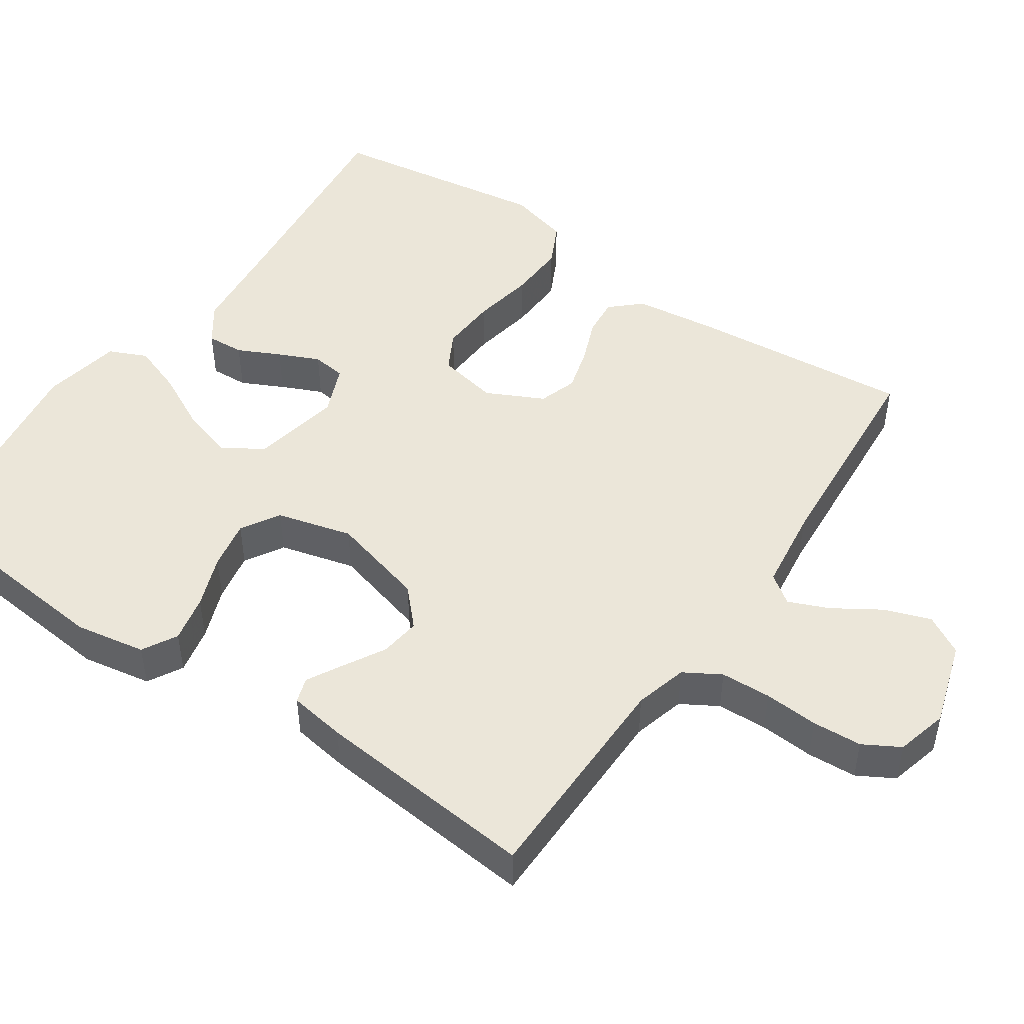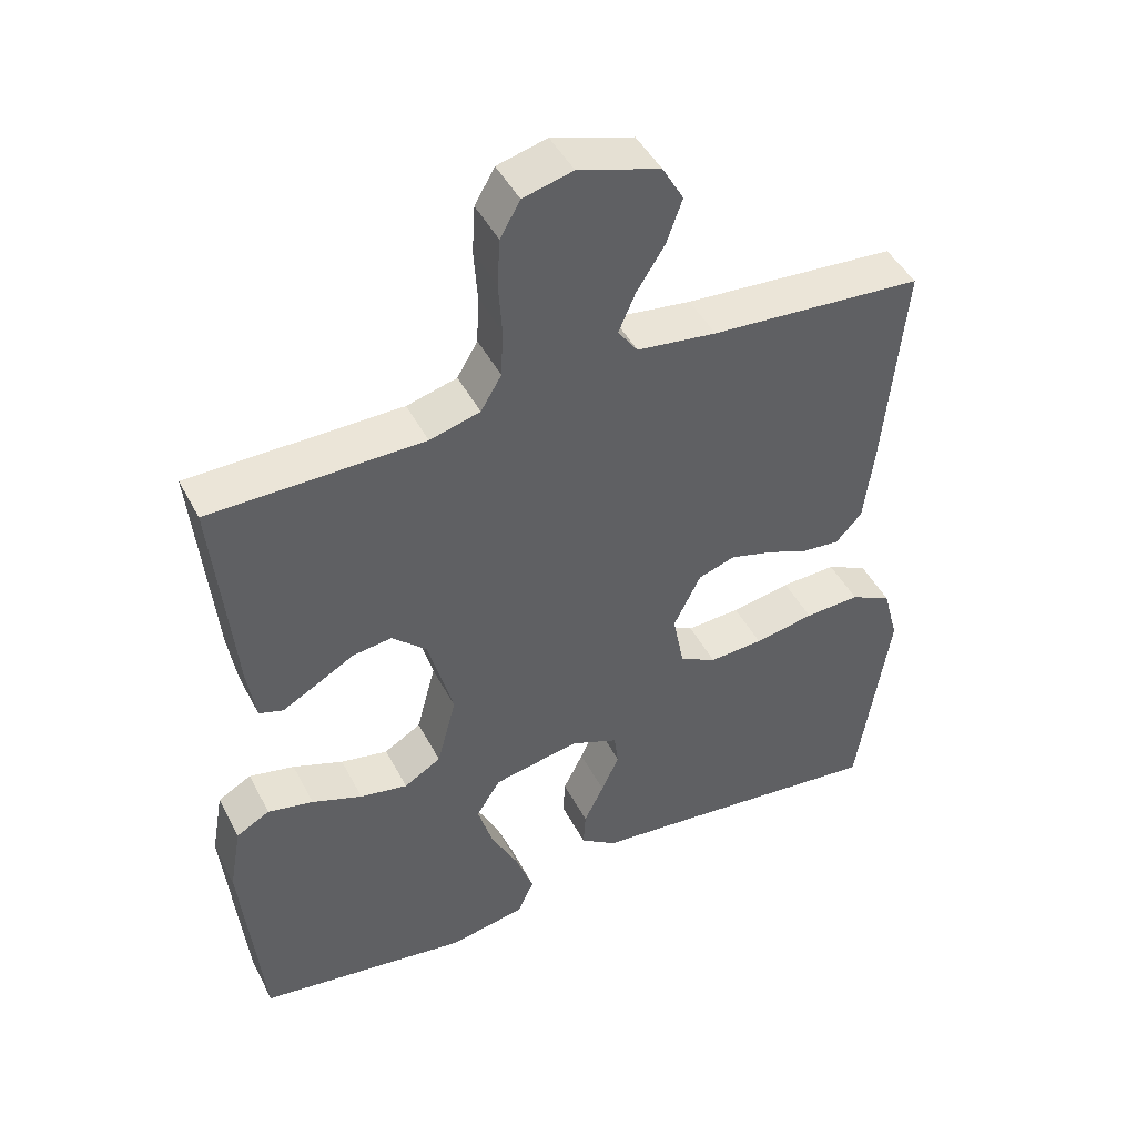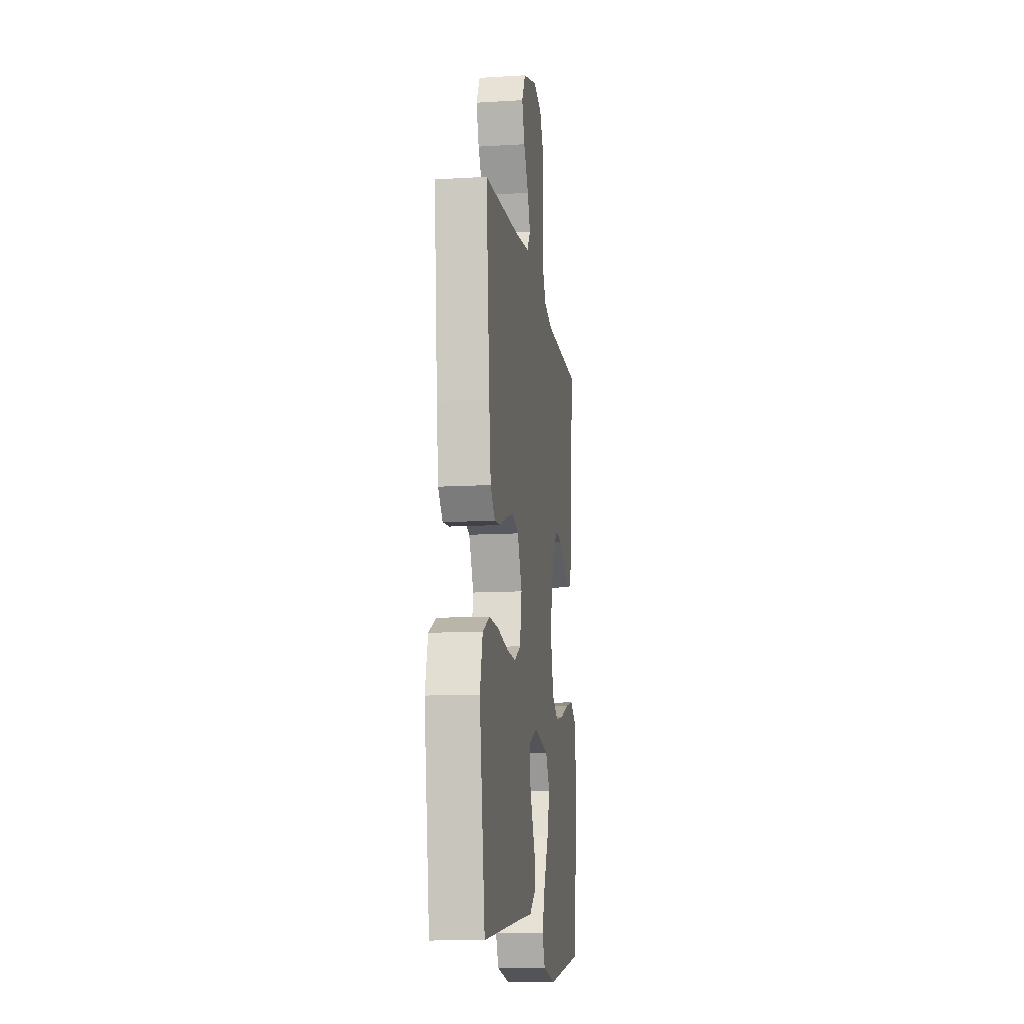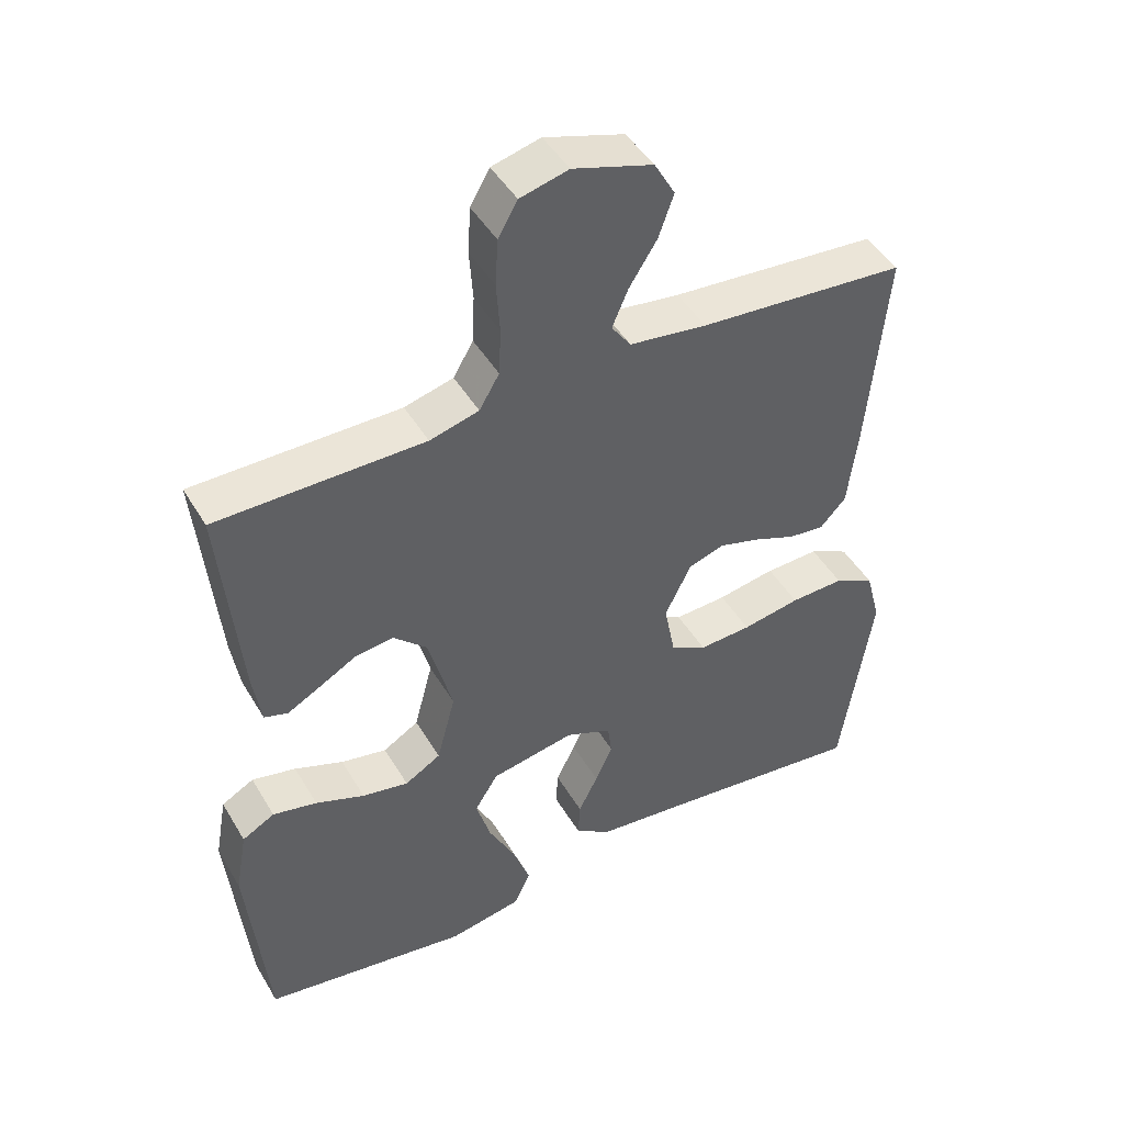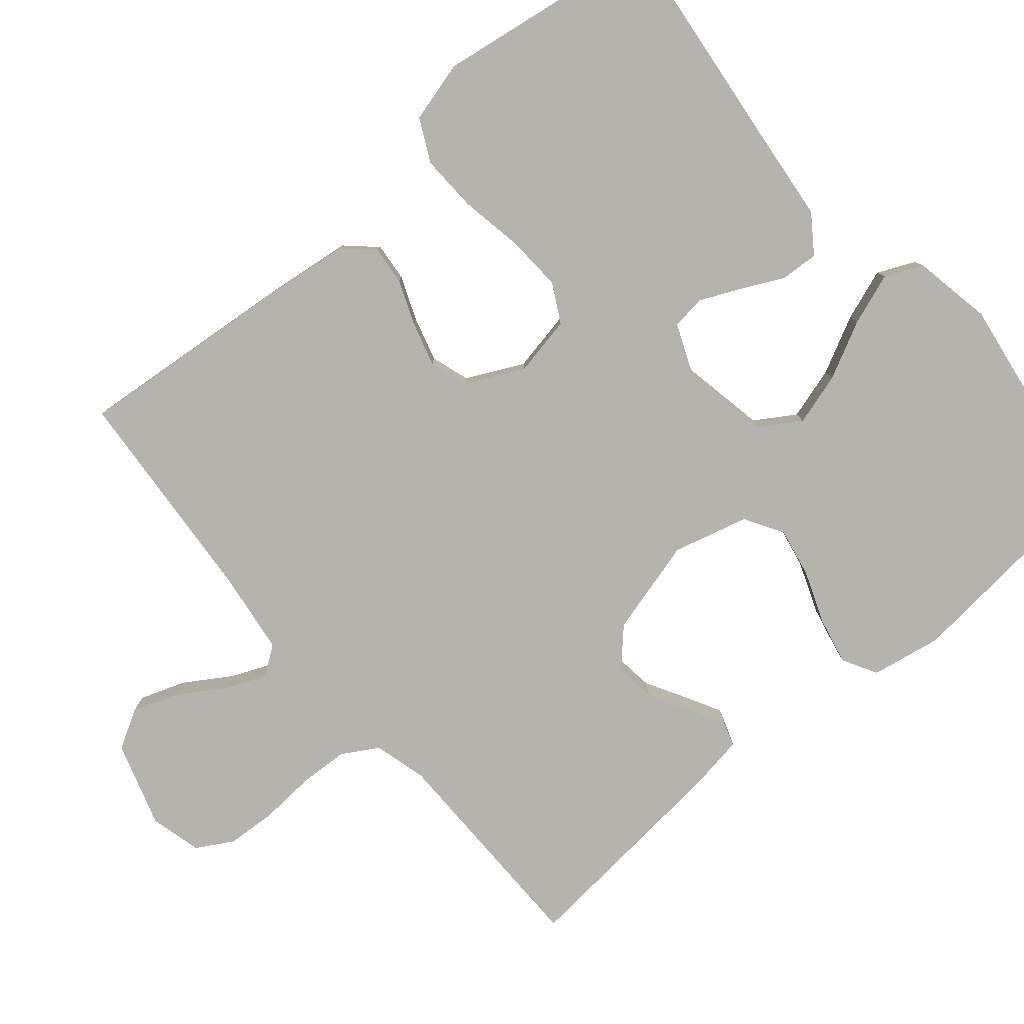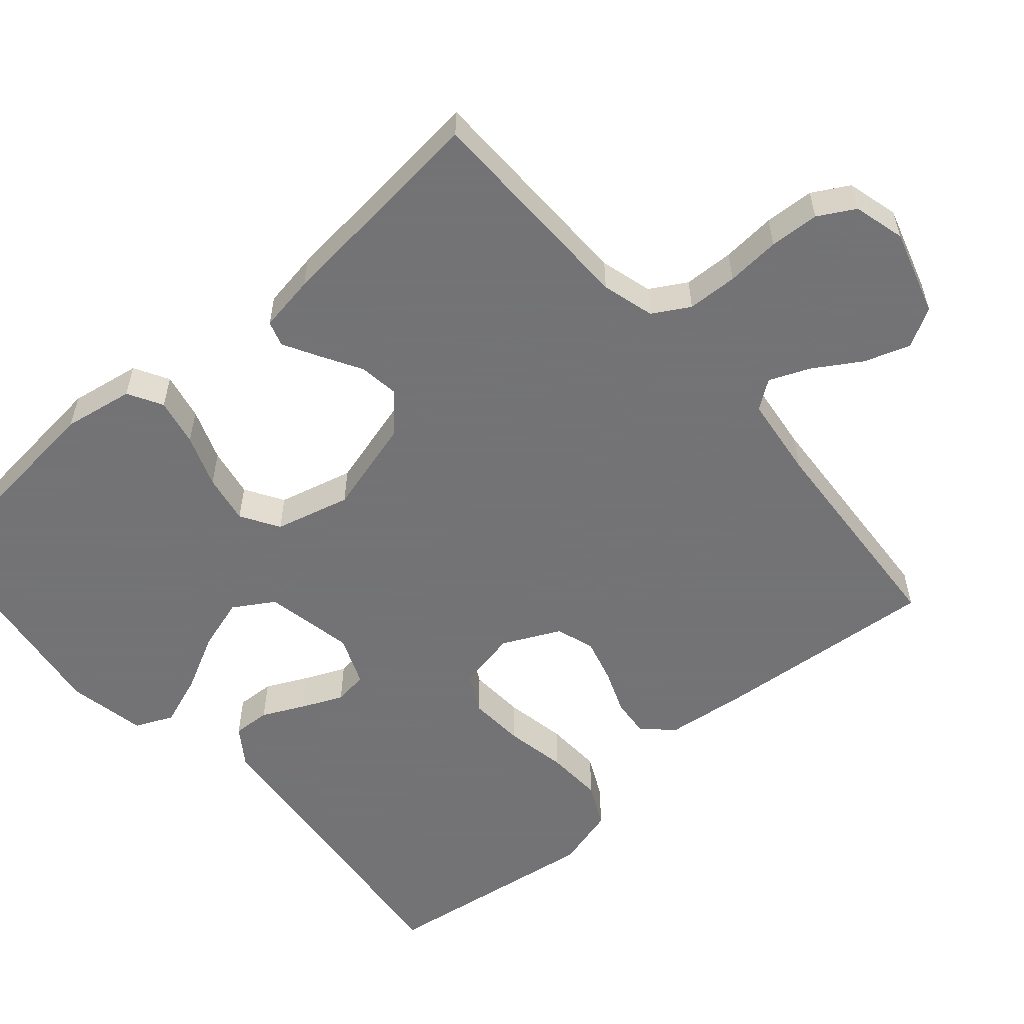
<metadata>
{"format":"obj","ext":"obj","renderer":"f3d","projection":"perspective","resolution":1024,"background":"white","views":[{"elev":47.9,"azim":-55.5,"up":"+Y"},{"elev":45.8,"azim":-26.3,"up":"+Z"},{"elev":-12.3,"azim":98.0,"up":"+Z"},{"elev":45.9,"azim":-29.1,"up":"+Z"},{"elev":-79.9,"azim":130.3,"up":"+Y"},{"elev":-56.0,"azim":-48.6,"up":"+Y"}]}
</metadata>
<code>
v 0.5 0.07 -0.5
v 0.2 0.07 -0.466
v 0.068 0.07 -0.452
v 0.017 0.07 -0.416
v 0.02 0.07 -0.365
v 0.048 0.07 -0.308
v 0.073 0.07 -0.253
v 0.067 0.07 -0.207
v 0 0.07 -0.179
v -0.121 0.07 -0.202
v -0.155 0.07 -0.256
v -0.134 0.07 -0.327
v -0.095 0.07 -0.404
v -0.07 0.07 -0.474
v -0.093 0.07 -0.525
v -0.2 0.07 -0.545
v -0.5 0.07 -0.5
v -0.529 0.07 -0.2
v -0.512 0.07 -0.105
v -0.465 0.07 -0.079
v -0.401 0.07 -0.093
v -0.33 0.07 -0.12
v -0.263 0.07 -0.133
v -0.211 0.07 -0.102
v -0.184 0.07 0
v -0.219 0.07 0.13
v -0.268 0.07 0.176
v -0.323 0.07 0.169
v -0.378 0.07 0.138
v -0.426 0.07 0.112
v -0.46 0.07 0.123
v -0.472 0.07 0.2
v -0.5 0.07 0.5
v -0.2 0.07 0.502
v -0.129 0.07 0.521
v -0.1 0.07 0.57
v -0.097 0.07 0.638
v -0.102 0.07 0.711
v -0.098 0.07 0.778
v -0.07 0.07 0.827
v 0 0.07 0.845
v 0.115 0.07 0.809
v 0.145 0.07 0.756
v 0.123 0.07 0.694
v 0.083 0.07 0.631
v 0.06 0.07 0.577
v 0.088 0.07 0.538
v 0.2 0.07 0.523
v 0.5 0.07 0.5
v 0.472 0.07 0.2
v 0.458 0.07 0.088
v 0.421 0.07 0.048
v 0.369 0.07 0.053
v 0.309 0.07 0.077
v 0.249 0.07 0.094
v 0.197 0.07 0.077
v 0.159 0.07 0
v 0.175 0.07 -0.082
v 0.227 0.07 -0.11
v 0.303 0.07 -0.106
v 0.387 0.07 -0.091
v 0.465 0.07 -0.088
v 0.523 0.07 -0.117
v 0.545 0.07 -0.2
v 0.5 0 -0.5
v 0.2 0 -0.466
v 0.068 0 -0.452
v 0.017 0 -0.416
v 0.02 0 -0.365
v 0.048 0 -0.308
v 0.073 0 -0.253
v 0.067 0 -0.207
v 0 0 -0.179
v -0.121 0 -0.202
v -0.155 0 -0.256
v -0.134 0 -0.327
v -0.095 0 -0.404
v -0.07 0 -0.474
v -0.093 0 -0.525
v -0.2 0 -0.545
v -0.5 0 -0.5
v -0.529 0 -0.2
v -0.512 0 -0.105
v -0.465 0 -0.079
v -0.401 0 -0.093
v -0.33 0 -0.12
v -0.263 0 -0.133
v -0.211 0 -0.102
v -0.184 0 0
v -0.219 0 0.13
v -0.268 0 0.176
v -0.323 0 0.169
v -0.378 0 0.138
v -0.426 0 0.112
v -0.46 0 0.123
v -0.472 0 0.2
v -0.5 0 0.5
v -0.2 0 0.502
v -0.129 0 0.521
v -0.1 0 0.57
v -0.097 0 0.638
v -0.102 0 0.711
v -0.098 0 0.778
v -0.07 0 0.827
v 0 0 0.845
v 0.115 0 0.809
v 0.145 0 0.756
v 0.123 0 0.694
v 0.083 0 0.631
v 0.06 0 0.577
v 0.088 0 0.538
v 0.2 0 0.523
v 0.5 0 0.5
v 0.472 0 0.2
v 0.458 0 0.088
v 0.421 0 0.048
v 0.369 0 0.053
v 0.309 0 0.077
v 0.249 0 0.094
v 0.197 0 0.077
v 0.159 0 0
v 0.175 0 -0.082
v 0.227 0 -0.11
v 0.303 0 -0.106
v 0.387 0 -0.091
v 0.465 0 -0.088
v 0.523 0 -0.117
v 0.545 0 -0.2
f 64 1 2
f 63 64 2
f 62 63 2
f 61 62 2
f 60 61 2
f 4 5 6
f 3 4 6
f 2 3 6
f 60 2 6
f 59 60 6
f 58 59 6 7
f 57 58 7 8
f 52 53 54
f 51 52 54
f 50 51 54
f 49 50 54
f 48 49 54
f 47 48 54 55
f 46 47 55 56
f 43 44 45
f 42 43 45
f 41 42 45
f 40 41 45
f 39 40 45
f 38 39 45
f 37 38 45
f 36 37 45 46
f 46 56 57
f 36 46 57
f 35 36 57
f 32 33 34
f 31 32 34
f 30 31 34
f 29 30 34
f 28 29 34
f 27 28 34 35
f 20 21 22
f 19 20 22
f 18 19 22
f 17 18 22
f 16 17 22
f 15 16 22
f 14 15 22
f 13 14 22
f 12 13 22
f 11 12 22 23
f 10 11 23 24
f 35 57 8 9
f 26 27 35
f 35 9 10
f 26 35 10
f 25 26 10
f 10 24 25
f 66 65 128
f 66 128 127
f 66 127 126
f 66 126 125
f 66 125 124
f 70 69 68
f 70 68 67
f 70 67 66
f 70 66 124
f 70 124 123
f 71 70 123 122
f 72 71 122 121
f 118 117 116
f 118 116 115
f 118 115 114
f 118 114 113
f 118 113 112
f 119 118 112 111
f 120 119 111 110
f 109 108 107
f 109 107 106
f 109 106 105
f 109 105 104
f 109 104 103
f 109 103 102
f 109 102 101
f 110 109 101 100
f 121 120 110
f 121 110 100
f 121 100 99
f 98 97 96
f 98 96 95
f 98 95 94
f 98 94 93
f 98 93 92
f 99 98 92 91
f 86 85 84
f 86 84 83
f 86 83 82
f 86 82 81
f 86 81 80
f 86 80 79
f 86 79 78
f 86 78 77
f 86 77 76
f 87 86 76 75
f 88 87 75 74
f 73 72 121 99
f 99 91 90
f 74 73 99
f 74 99 90
f 74 90 89
f 89 88 74
f 1 65 66 2
f 2 66 67 3
f 3 67 68 4
f 4 68 69 5
f 5 69 70 6
f 6 70 71 7
f 7 71 72 8
f 8 72 73 9
f 9 73 74 10
f 10 74 75 11
f 11 75 76 12
f 12 76 77 13
f 13 77 78 14
f 14 78 79 15
f 15 79 80 16
f 16 80 81 17
f 17 81 82 18
f 18 82 83 19
f 19 83 84 20
f 20 84 85 21
f 21 85 86 22
f 22 86 87 23
f 23 87 88 24
f 24 88 89 25
f 25 89 90 26
f 26 90 91 27
f 27 91 92 28
f 28 92 93 29
f 29 93 94 30
f 30 94 95 31
f 31 95 96 32
f 32 96 97 33
f 33 97 98 34
f 34 98 99 35
f 35 99 100 36
f 36 100 101 37
f 37 101 102 38
f 38 102 103 39
f 39 103 104 40
f 40 104 105 41
f 41 105 106 42
f 42 106 107 43
f 43 107 108 44
f 44 108 109 45
f 45 109 110 46
f 46 110 111 47
f 47 111 112 48
f 48 112 113 49
f 49 113 114 50
f 50 114 115 51
f 51 115 116 52
f 52 116 117 53
f 53 117 118 54
f 54 118 119 55
f 55 119 120 56
f 56 120 121 57
f 57 121 122 58
f 58 122 123 59
f 59 123 124 60
f 60 124 125 61
f 61 125 126 62
f 62 126 127 63
f 63 127 128 64
f 64 128 65 1

</code>
